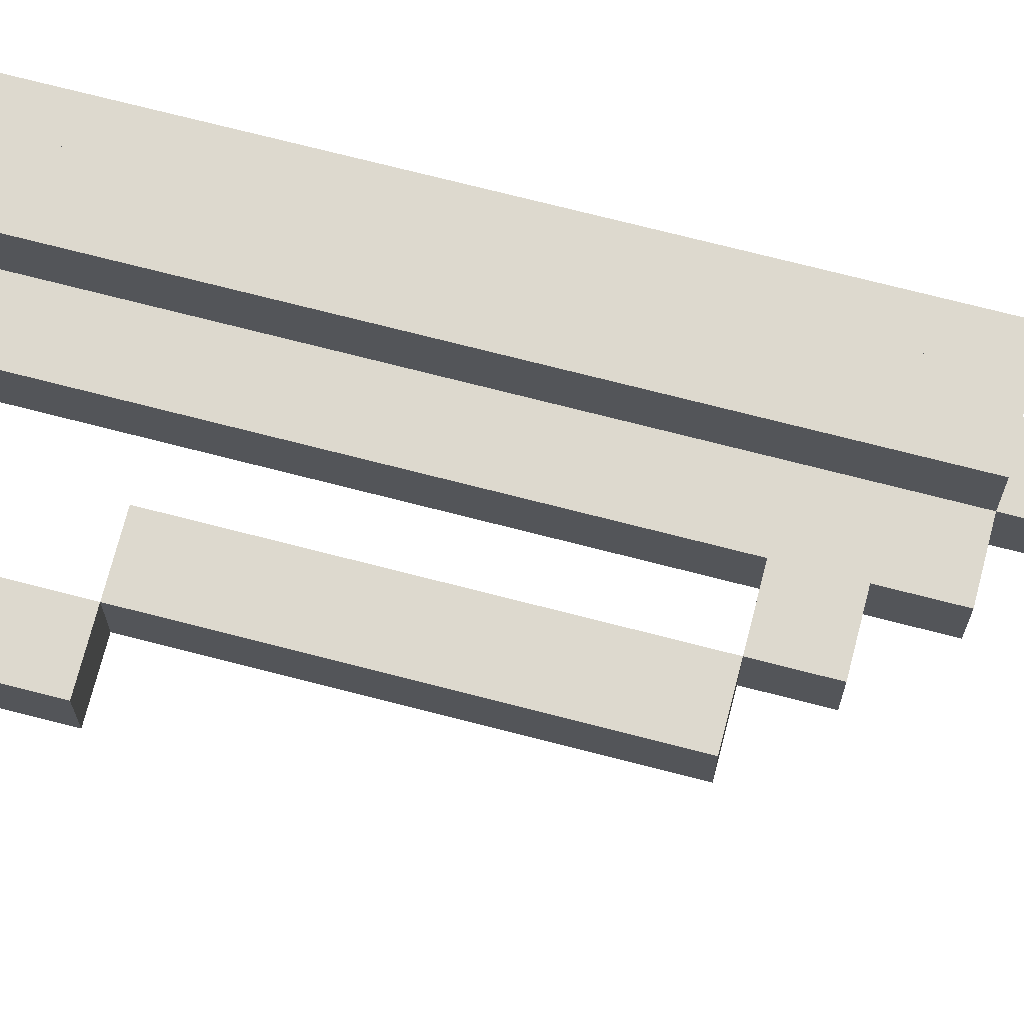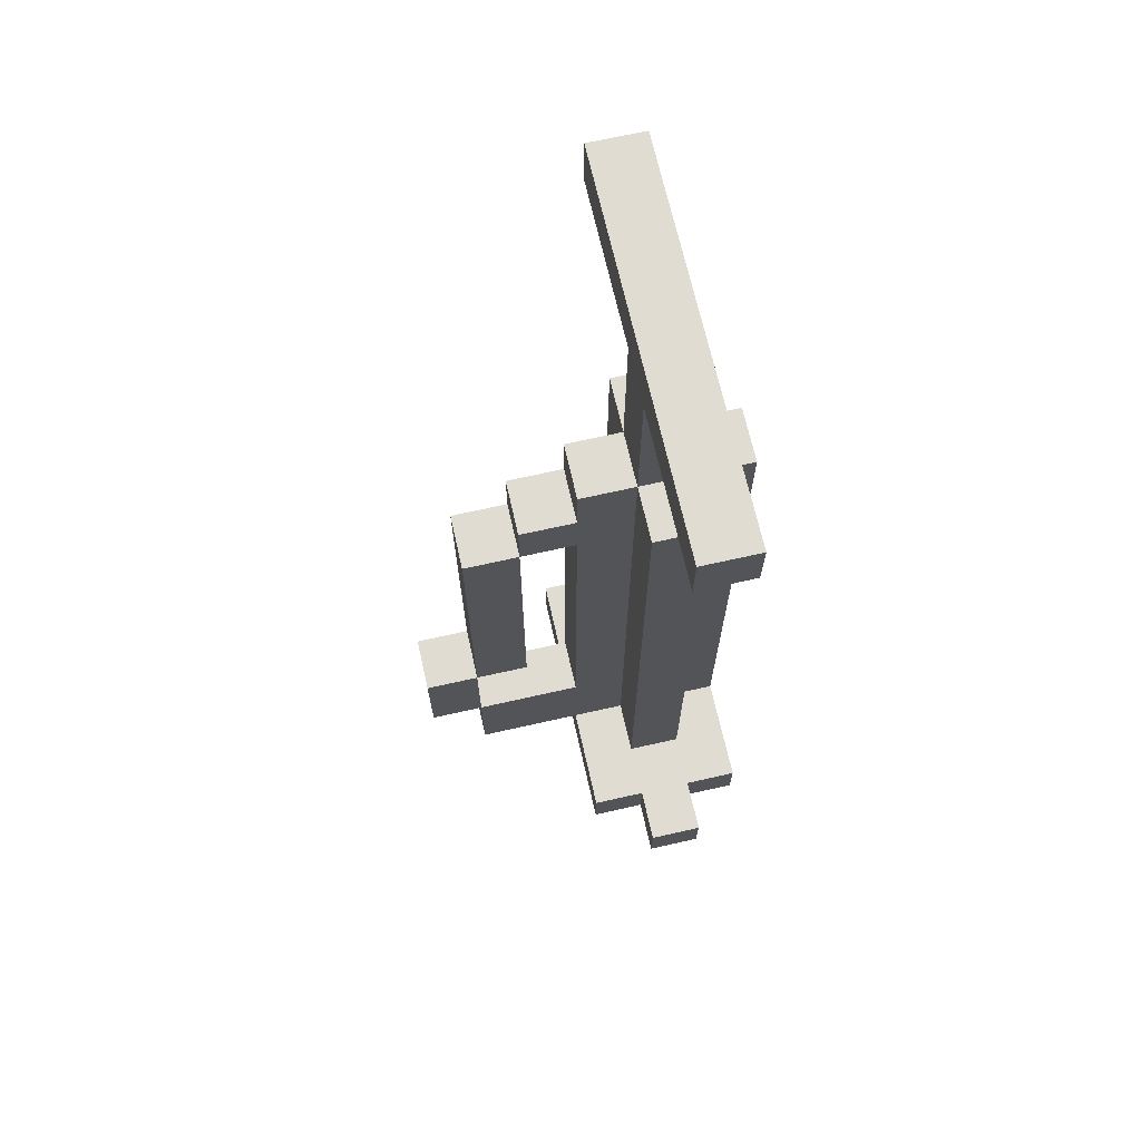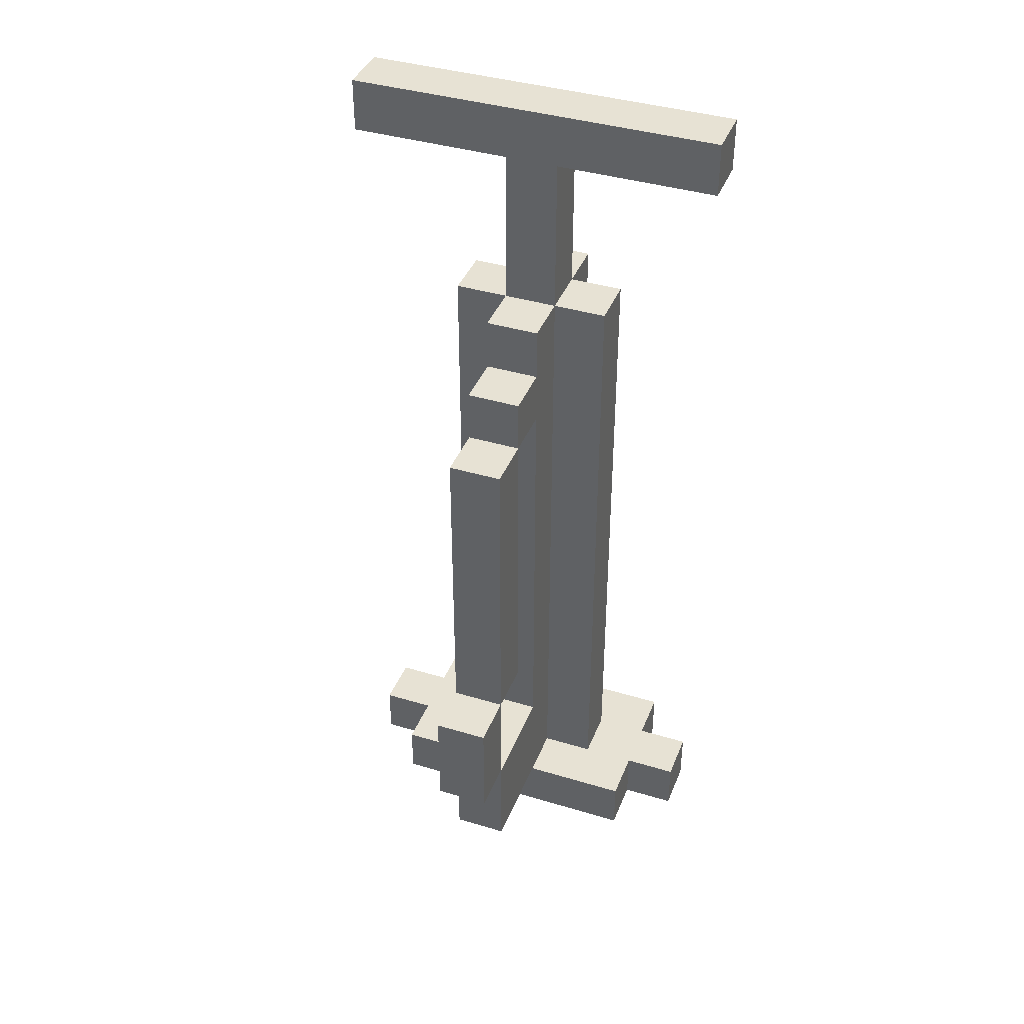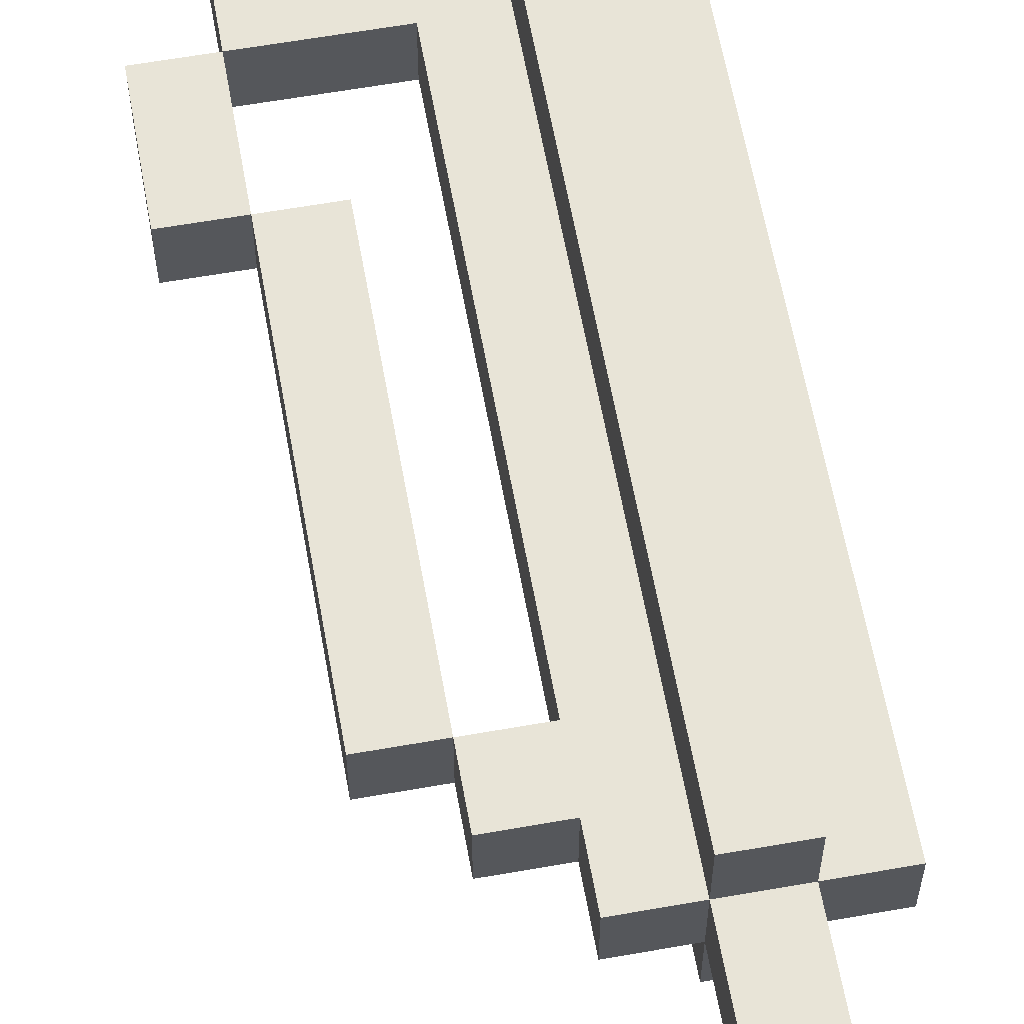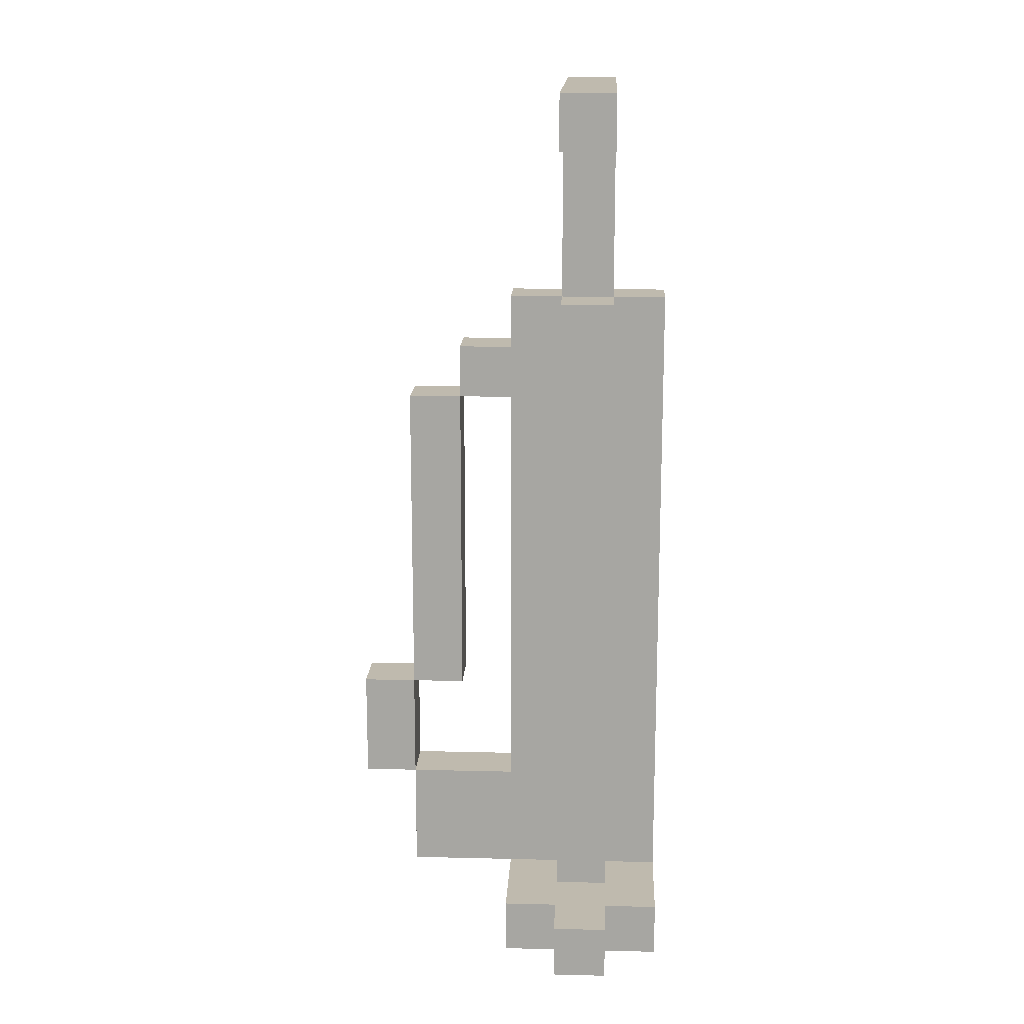
<metadata>
{"format":"obj","ext":"obj","renderer":"f3d","projection":"perspective","resolution":1024,"background":"white","views":[{"elev":71.7,"azim":104.5,"up":"+Z"},{"elev":69.1,"azim":167.3,"up":"+Y"},{"elev":39.8,"azim":110.5,"up":"+Y"},{"elev":61.4,"azim":169.8,"up":"+Z"},{"elev":15.5,"azim":-177.1,"up":"+Y"}]}
</metadata>
<code>
o ObjObject
v -0.2298 -0.5553 0.25
v -0.2298 -0.6553 -0.25
v -0.2298 -0.6553 0.25
v -0.2298 -0.5553 0.05
v -0.2298 -0.5553 -0.05
v -0.2298 -0.5553 -0.25
v -0.2298 -0.4553 0.05
v -0.2298 -0.4553 -0.05
v -0.2298 0.5447 0.05
v -0.2298 0.5447 -0.05
v -0.2298 0.6447 0.05
v -0.2298 0.6447 -0.05
v -0.1298 -0.5553 0.35
v -0.1298 -0.6553 0.25
v -0.1298 -0.6553 0.35
v -0.1298 -0.5553 0.25
v -0.1298 -0.5553 -0.25
v -0.1298 -0.6553 -0.35
v -0.1298 -0.6553 -0.25
v -0.1298 -0.5553 -0.35
v -0.1298 -0.4553 0.15
v -0.1298 -0.5553 0.05
v -0.1298 -0.5553 0.15
v -0.1298 -0.4553 0.05
v -0.1298 -0.4553 -0.05
v -0.1298 -0.5553 -0.15
v -0.1298 -0.5553 -0.05
v -0.1298 -0.4553 -0.15
v -0.1298 0.5447 0.15
v -0.1298 0.5447 0.05
v -0.1298 0.5447 -0.05
v -0.1298 0.5447 -0.15
v -0.1298 0.6447 0.15
v -0.1298 0.6447 0.05
v -0.1298 0.6447 -0.05
v -0.1298 0.6447 -0.15
v -0.1298 0.8447 0.05
v -0.1298 0.8447 -0.05
v -0.1298 0.9447 0.05
v -0.1298 0.9447 -0.05
v -0.1298 1.045 0.35
v -0.1298 0.9447 -0.35
v -0.1298 0.9447 0.35
v -0.1298 1.045 -0.35
v 0.1702 0.4447 0.05
v 0.1702 -0.1553 -0.05
v 0.1702 -0.1553 0.05
v 0.1702 0.4447 -0.05
v 0.2702 -0.1553 0.05
v 0.2702 -0.3553 -0.05
v 0.2702 -0.3553 0.05
v 0.2702 -0.1553 -0.05
v -0.02981 -0.6553 0.35
v -0.02981 -0.6553 0.25
v -0.02981 -0.5553 0.35
v -0.02981 -0.5553 0.25
v -0.02981 -0.6553 -0.25
v -0.02981 -0.6553 -0.35
v -0.02981 -0.5553 -0.25
v -0.02981 -0.5553 -0.35
v -0.02981 -0.5553 0.15
v -0.02981 -0.5553 0.05
v -0.02981 -0.4553 0.15
v -0.02981 -0.4553 0.05
v -0.02981 -0.5553 -0.05
v -0.02981 -0.5553 -0.15
v -0.02981 -0.4553 -0.05
v -0.02981 -0.4553 -0.15
v -0.02981 0.5447 0.15
v -0.02981 0.5447 0.05
v -0.02981 0.5447 -0.05
v -0.02981 0.5447 -0.15
v -0.02981 0.6447 0.15
v -0.02981 0.6447 0.05
v -0.02981 0.6447 -0.05
v -0.02981 0.6447 -0.15
v -0.02981 0.8447 0.05
v -0.02981 0.8447 -0.05
v -0.02981 0.9447 0.05
v -0.02981 0.9447 -0.05
v -0.02981 1.045 0.35
v -0.02981 0.9447 -0.35
v -0.02981 0.9447 0.35
v -0.02981 1.045 -0.35
v 0.07019 -0.6553 0.25
v 0.07019 -0.6553 -0.25
v 0.07019 -0.5553 0.25
v 0.07019 -0.5553 0.05
v 0.07019 -0.5553 -0.05
v 0.07019 -0.5553 -0.25
v 0.07019 -0.3553 0.05
v 0.07019 -0.3553 -0.05
v 0.07019 0.4447 0.05
v 0.07019 0.4447 -0.05
v 0.07019 0.5447 0.05
v 0.07019 0.5447 -0.05
v 0.07019 0.6447 0.05
v 0.07019 0.6447 -0.05
v 0.1702 0.4447 0.05
v 0.1702 0.4447 -0.05
v 0.1702 0.5447 0.05
v 0.1702 0.5447 -0.05
v 0.2702 -0.5553 0.05
v 0.2702 -0.5553 -0.05
v 0.2702 -0.3553 0.05
v 0.2702 -0.3553 -0.05
v 0.2702 -0.1553 0.05
v 0.2702 -0.1553 -0.05
v 0.2702 0.4447 0.05
v 0.2702 0.4447 -0.05
v 0.3702 -0.3553 0.05
v 0.3702 -0.3553 -0.05
v 0.3702 -0.1553 0.05
v 0.3702 -0.1553 -0.05
v -0.02981 -0.6553 0.35
v -0.1298 -0.5553 0.35
v -0.1298 -0.6553 0.35
v -0.02981 -0.5553 0.35
v -0.02981 0.9447 0.35
v -0.1298 1.045 0.35
v -0.1298 0.9447 0.35
v -0.02981 1.045 0.35
v -0.1298 -0.6553 0.25
v -0.2298 -0.5553 0.25
v -0.2298 -0.6553 0.25
v -0.1298 -0.5553 0.25
v 0.07019 -0.6553 0.25
v -0.02981 -0.5553 0.25
v -0.02981 -0.6553 0.25
v 0.07019 -0.5553 0.25
v -0.02981 -0.5553 0.15
v -0.1298 -0.4553 0.15
v -0.1298 -0.5553 0.15
v -0.02981 -0.4553 0.15
v -0.1298 0.5447 0.15
v -0.02981 0.5447 0.15
v -0.1298 0.6447 0.15
v -0.02981 0.6447 0.15
v -0.1298 -0.5553 0.05
v -0.2298 -0.4553 0.05
v -0.2298 -0.5553 0.05
v -0.1298 -0.4553 0.05
v -0.2298 0.5447 0.05
v -0.1298 0.5447 0.05
v -0.2298 0.6447 0.05
v -0.1298 0.6447 0.05
v -0.02981 0.6447 0.05
v -0.1298 0.8447 0.05
v -0.02981 0.8447 0.05
v -0.1298 0.9447 0.05
v -0.02981 0.9447 0.05
v 0.07019 -0.5553 0.05
v -0.02981 -0.4553 0.05
v -0.02981 -0.5553 0.05
v 0.07019 -0.4553 0.05
v -0.02981 0.5447 0.05
v 0.07019 -0.3553 0.05
v 0.07019 0.4447 0.05
v 0.07019 0.5447 0.05
v 0.07019 0.6447 0.05
v 0.1702 -0.5553 0.05
v 0.1702 -0.4553 0.05
v 0.1702 0.4447 0.05
v 0.1702 0.5447 0.05
v 0.2702 -0.5553 0.05
v 0.2702 -0.3553 0.05
v 0.2702 -0.1553 0.05
v 0.1702 -0.1553 0.05
v 0.2702 0.4447 0.05
v 0.3702 -0.3553 0.05
v 0.3702 -0.1553 0.05
v -0.2298 -0.5553 -0.05
v -0.2298 -0.4553 -0.05
v -0.1298 -0.5553 -0.05
v -0.2298 0.5447 -0.05
v -0.1298 -0.4553 -0.05
v -0.2298 0.6447 -0.05
v -0.1298 0.5447 -0.05
v -0.1298 0.6447 -0.05
v -0.1298 0.8447 -0.05
v -0.02981 0.6447 -0.05
v -0.1298 0.9447 -0.05
v -0.02981 0.8447 -0.05
v -0.02981 0.9447 -0.05
v -0.02981 -0.5553 -0.05
v -0.02981 -0.4553 -0.05
v 0.07019 -0.5553 -0.05
v -0.02981 0.5447 -0.05
v 0.07019 -0.4553 -0.05
v 0.07019 -0.3553 -0.05
v 0.07019 0.4447 -0.05
v 0.07019 0.5447 -0.05
v 0.07019 0.6447 -0.05
v 0.1702 -0.5553 -0.05
v 0.1702 -0.4553 -0.05
v 0.1702 0.4447 -0.05
v 0.1702 0.5447 -0.05
v 0.2702 -0.5553 -0.05
v 0.2702 -0.3553 -0.05
v 0.1702 -0.1553 -0.05
v 0.2702 -0.1553 -0.05
v 0.2702 0.4447 -0.05
v 0.3702 -0.3553 -0.05
v 0.3702 -0.1553 -0.05
v -0.1298 -0.5553 -0.15
v -0.1298 -0.4553 -0.15
v -0.02981 -0.5553 -0.15
v -0.1298 0.5447 -0.15
v -0.02981 -0.4553 -0.15
v -0.1298 0.6447 -0.15
v -0.02981 0.5447 -0.15
v -0.02981 0.6447 -0.15
v -0.2298 -0.6553 -0.25
v -0.2298 -0.5553 -0.25
v -0.1298 -0.6553 -0.25
v -0.1298 -0.5553 -0.25
v -0.02981 -0.6553 -0.25
v -0.02981 -0.5553 -0.25
v 0.07019 -0.6553 -0.25
v 0.07019 -0.5553 -0.25
v -0.1298 -0.6553 -0.35
v -0.1298 -0.5553 -0.35
v -0.02981 -0.6553 -0.35
v -0.02981 -0.5553 -0.35
v -0.1298 0.9447 -0.35
v -0.1298 1.045 -0.35
v -0.02981 0.9447 -0.35
v -0.02981 1.045 -0.35
v -0.1298 -0.6553 0.25
v -0.02981 -0.6553 0.35
v -0.1298 -0.6553 0.35
v -0.02981 -0.6553 0.25
v -0.2298 -0.6553 -0.25
v -0.2298 -0.6553 0.25
v 0.07019 -0.6553 0.25
v -0.1298 -0.6553 -0.25
v -0.02981 -0.6553 -0.25
v 0.07019 -0.6553 -0.25
v -0.1298 -0.6553 -0.35
v -0.02981 -0.6553 -0.35
v 0.07019 -0.5553 -0.05
v 0.1702 -0.5553 0.05
v 0.07019 -0.5553 0.05
v 0.1702 -0.5553 -0.05
v 0.2702 -0.5553 0.05
v 0.2702 -0.5553 -0.05
v 0.2702 -0.3553 -0.05
v 0.3702 -0.3553 0.05
v 0.2702 -0.3553 0.05
v 0.3702 -0.3553 -0.05
v 0.1702 -0.1553 -0.05
v 0.2702 -0.1553 0.05
v 0.1702 -0.1553 0.05
v 0.2702 -0.1553 -0.05
v 0.07019 0.4447 -0.05
v 0.1702 0.4447 0.05
v 0.07019 0.4447 0.05
v 0.1702 0.4447 -0.05
v -0.1298 0.9447 0.05
v -0.02981 0.9447 0.35
v -0.1298 0.9447 0.35
v -0.02981 0.9447 0.05
v -0.1298 0.9447 -0.35
v -0.02981 0.9447 -0.05
v -0.1298 0.9447 -0.05
v -0.02981 0.9447 -0.35
v -0.1298 -0.5553 0.35
v -0.02981 -0.5553 0.35
v -0.1298 -0.5553 0.25
v -0.02981 -0.5553 0.25
v -0.2298 -0.5553 0.25
v -0.1298 -0.5553 0.15
v 0.07019 -0.5553 0.25
v -0.02981 -0.5553 0.15
v -0.2298 -0.5553 0.05
v -0.1298 -0.5553 0.05
v -0.02981 -0.5553 0.05
v 0.07019 -0.5553 0.05
v -0.2298 -0.5553 -0.05
v -0.1298 -0.5553 -0.05
v -0.1298 -0.5553 -0.15
v -0.02981 -0.5553 -0.05
v 0.07019 -0.5553 -0.05
v -0.02981 -0.5553 -0.15
v -0.2298 -0.5553 -0.25
v -0.1298 -0.5553 -0.25
v -0.02981 -0.5553 -0.25
v 0.07019 -0.5553 -0.25
v -0.1298 -0.5553 -0.35
v -0.02981 -0.5553 -0.35
v 0.07019 -0.3553 0.05
v 0.2702 -0.3553 0.05
v 0.07019 -0.3553 -0.05
v 0.2702 -0.3553 -0.05
v 0.2702 -0.1553 0.05
v 0.3702 -0.1553 0.05
v 0.2702 -0.1553 -0.05
v 0.3702 -0.1553 -0.05
v 0.1702 0.4447 0.05
v 0.2702 0.4447 0.05
v 0.1702 0.4447 -0.05
v 0.2702 0.4447 -0.05
v 0.07019 0.5447 0.05
v 0.1702 0.5447 0.05
v 0.07019 0.5447 -0.05
v 0.1702 0.5447 -0.05
v -0.1298 0.6447 0.15
v -0.02981 0.6447 0.15
v -0.1298 0.6447 0.05
v -0.02981 0.6447 0.05
v -0.2298 0.6447 0.05
v -0.2298 0.6447 -0.05
v -0.1298 0.6447 -0.05
v 0.07019 0.6447 0.05
v -0.02981 0.6447 -0.05
v 0.07019 0.6447 -0.05
v -0.1298 0.6447 -0.15
v -0.02981 0.6447 -0.15
v -0.1298 1.045 0.35
v -0.02981 1.045 0.35
v -0.1298 1.045 -0.35
v -0.02981 1.045 -0.35
f 1 2 3
f 4 2 1
f 5 2 4
f 6 2 5
f 7 5 4
f 8 5 7
f 9 8 7
f 10 8 9
f 11 10 9
f 12 10 11
f 13 14 15
f 16 14 13
f 17 18 19
f 20 18 17
f 21 22 23
f 24 22 21
f 25 26 27
f 28 26 25
f 29 24 21
f 30 24 29
f 31 28 25
f 32 28 31
f 33 30 29
f 34 30 33
f 35 32 31
f 36 32 35
f 37 35 34
f 38 35 37
f 39 38 37
f 40 38 39
f 41 40 39
f 41 42 40
f 41 39 43
f 44 42 41
f 45 46 47
f 48 46 45
f 49 50 51
f 52 50 49
f 53 54 55
f 55 54 56
f 57 58 59
f 59 58 60
f 61 62 63
f 63 62 64
f 65 66 67
f 67 66 68
f 63 64 69
f 69 64 70
f 67 68 71
f 71 68 72
f 69 70 73
f 73 70 74
f 71 72 75
f 75 72 76
f 74 75 77
f 77 75 78
f 77 78 79
f 79 78 80
f 79 80 81
f 80 82 81
f 83 79 81
f 81 82 84
f 85 86 87
f 87 86 88
f 88 86 89
f 89 86 90
f 91 92 93
f 93 92 94
f 95 96 97
f 97 96 98
f 99 100 101
f 101 100 102
f 103 104 105
f 105 104 106
f 107 108 109
f 109 108 110
f 111 112 113
f 113 112 114
f 115 116 117
f 118 116 115
f 119 120 121
f 122 120 119
f 123 124 125
f 126 124 123
f 127 128 129
f 130 128 127
f 131 132 133
f 134 135 132
f 134 132 131
f 136 137 135
f 136 135 134
f 138 137 136
f 139 140 141
f 142 143 140
f 142 140 139
f 144 145 143
f 144 143 142
f 146 145 144
f 147 148 146
f 149 150 148
f 149 148 147
f 151 150 149
f 152 153 154
f 155 156 153
f 155 153 152
f 157 156 155
f 158 156 157
f 159 147 156
f 159 156 158
f 160 147 159
f 161 155 152
f 162 157 155
f 162 155 161
f 163 159 158
f 164 159 163
f 165 162 161
f 166 157 162
f 166 162 165
f 167 163 168
f 169 163 167
f 170 167 166
f 171 167 170
f 172 173 174
f 173 175 176
f 174 173 176
f 175 177 178
f 176 175 178
f 178 177 179
f 179 180 181
f 180 182 183
f 181 180 183
f 183 182 184
f 185 186 187
f 186 188 189
f 187 186 189
f 189 188 190
f 190 188 191
f 188 181 192
f 191 188 192
f 192 181 193
f 187 189 194
f 189 190 195
f 194 189 195
f 191 192 196
f 196 192 197
f 194 195 198
f 195 190 199
f 198 195 199
f 200 196 201
f 201 196 202
f 199 201 203
f 203 201 204
f 205 206 207
f 206 208 209
f 207 206 209
f 208 210 211
f 209 208 211
f 211 210 212
f 213 214 215
f 215 214 216
f 217 218 219
f 219 218 220
f 221 222 223
f 223 222 224
f 225 226 227
f 227 226 228
f 229 230 231
f 232 230 229
f 233 229 234
f 233 235 232
f 233 232 229
f 236 235 233
f 237 235 236
f 238 235 237
f 239 237 236
f 240 237 239
f 241 242 243
f 244 245 242
f 244 242 241
f 246 245 244
f 247 248 249
f 250 248 247
f 251 252 253
f 254 252 251
f 255 256 257
f 258 256 255
f 259 260 261
f 262 260 259
f 263 264 265
f 266 264 263
f 267 268 269
f 269 268 270
f 271 269 272
f 270 273 272
f 269 270 272
f 272 273 274
f 271 272 275
f 275 272 276
f 274 273 277
f 277 273 278
f 279 280 281
f 282 283 284
f 279 281 285
f 281 284 285
f 285 284 286
f 284 283 287
f 286 284 287
f 287 283 288
f 286 287 289
f 289 287 290
f 291 292 293
f 293 292 294
f 295 296 297
f 297 296 298
f 299 300 301
f 301 300 302
f 303 304 305
f 305 304 306
f 307 308 309
f 309 308 310
f 311 309 312
f 312 309 313
f 310 314 315
f 315 314 316
f 313 315 317
f 317 315 318
f 319 320 321
f 321 320 322

</code>
